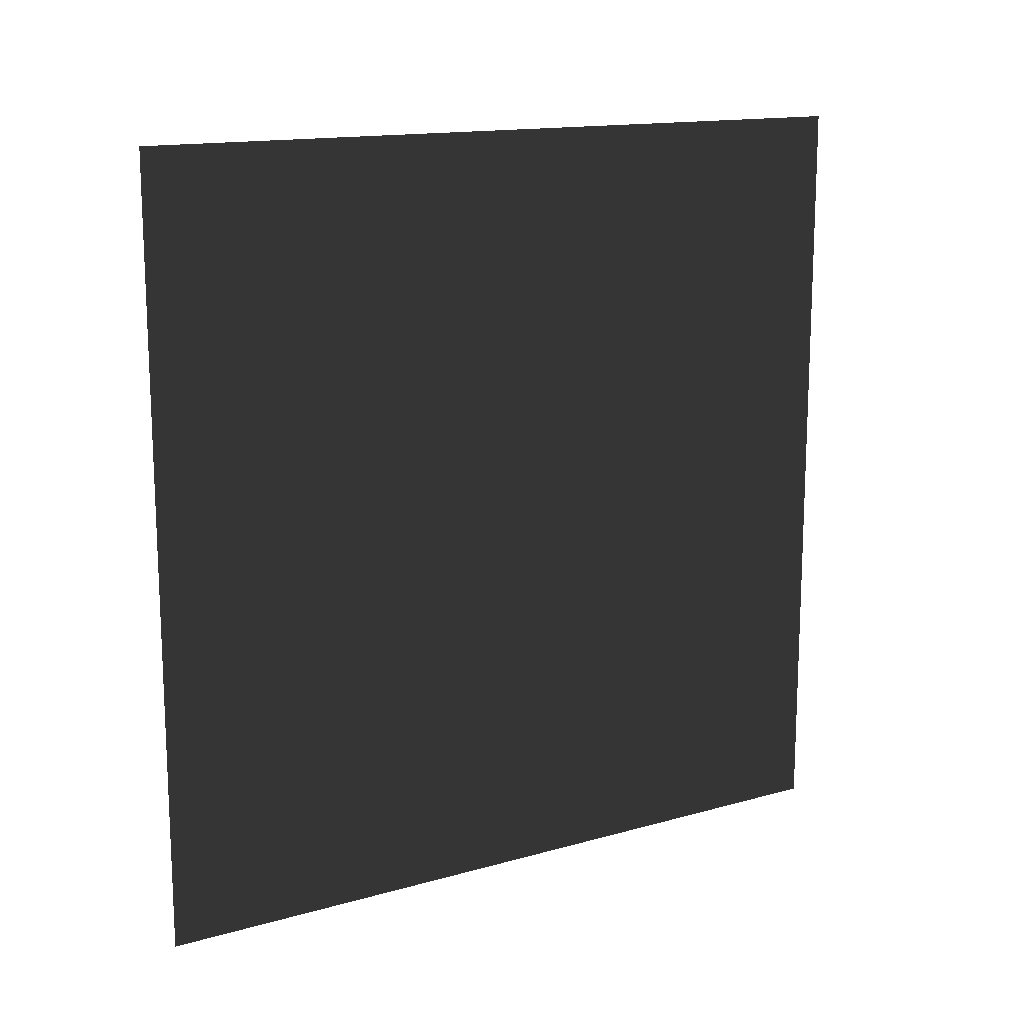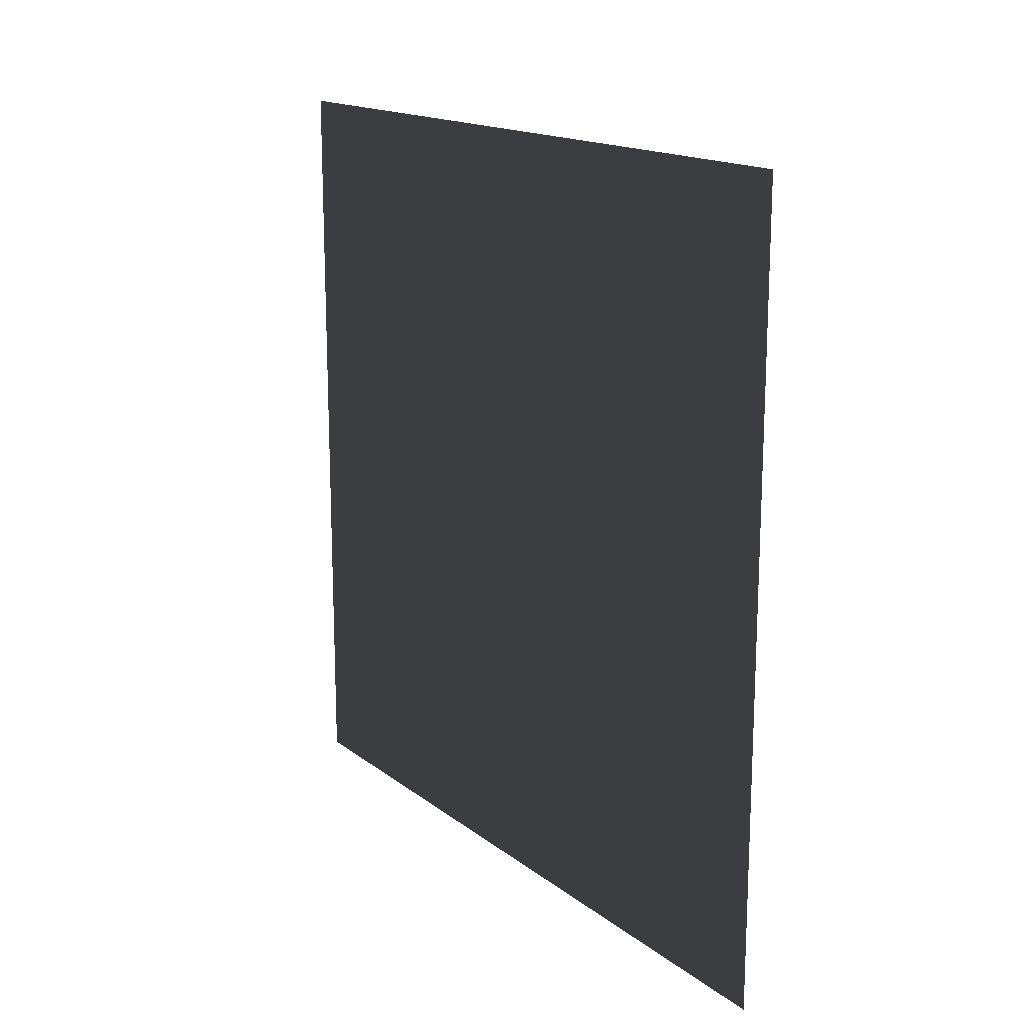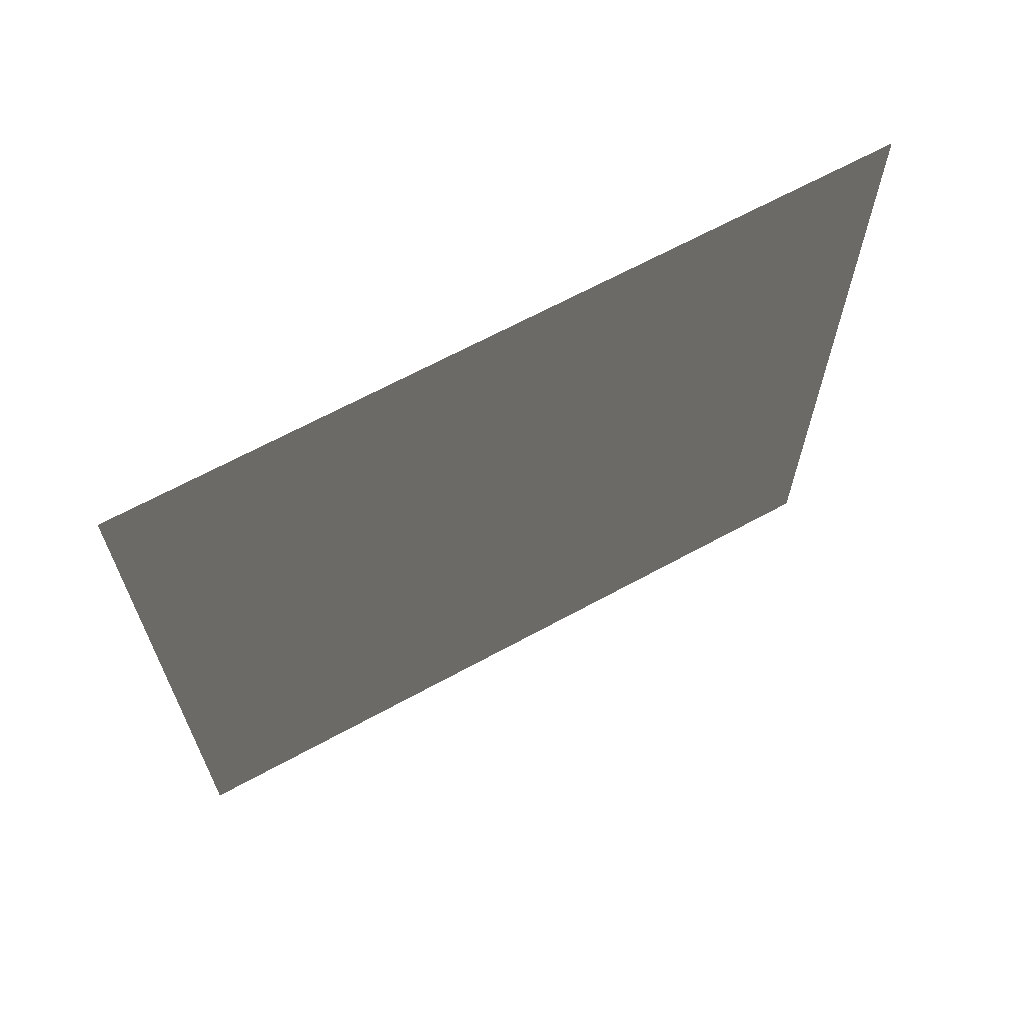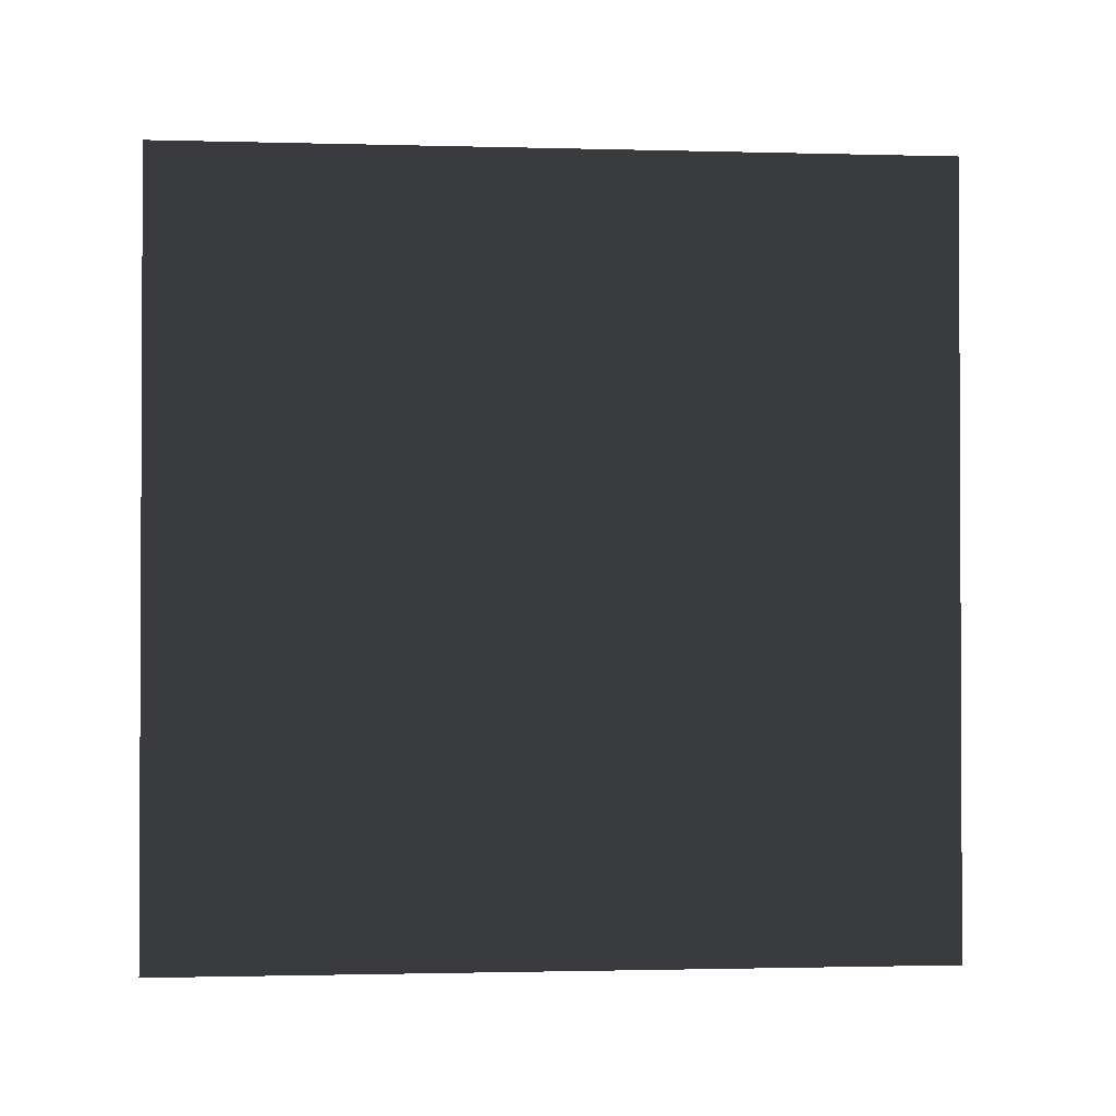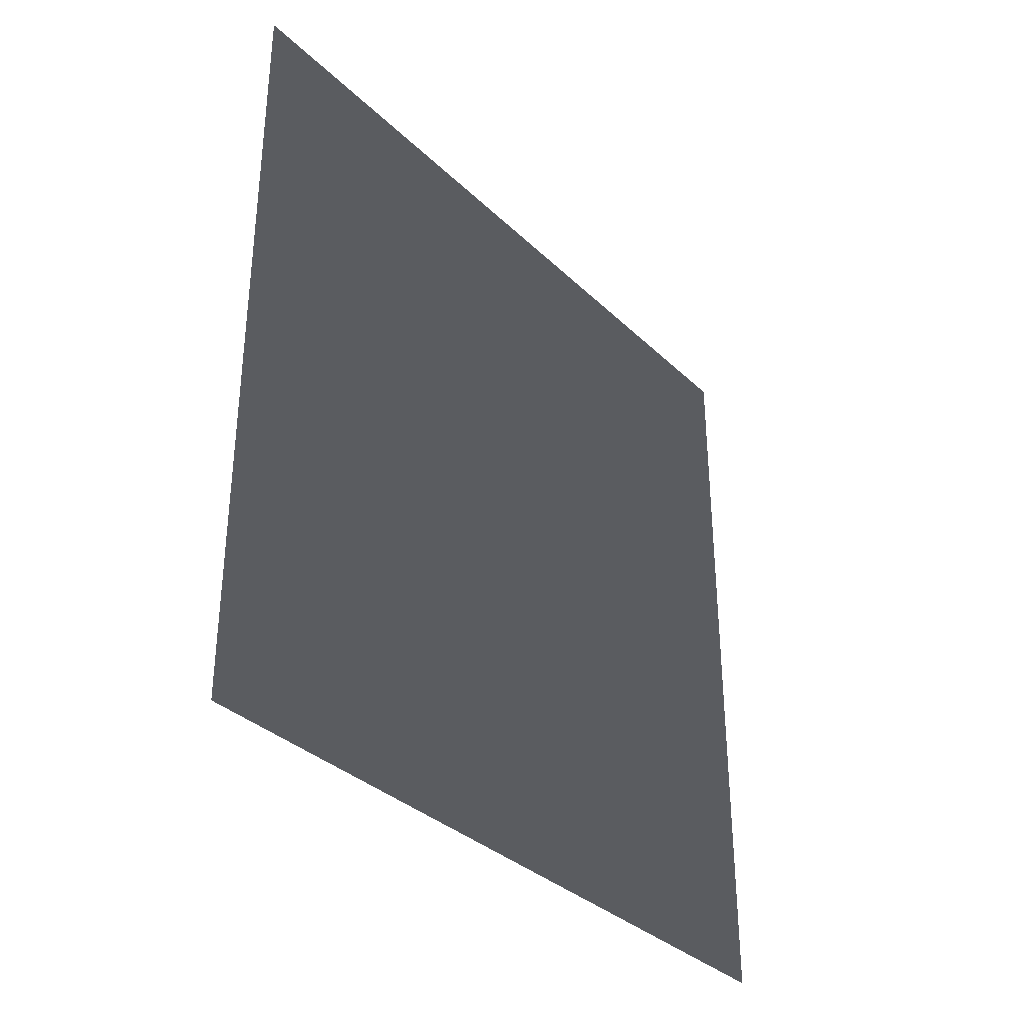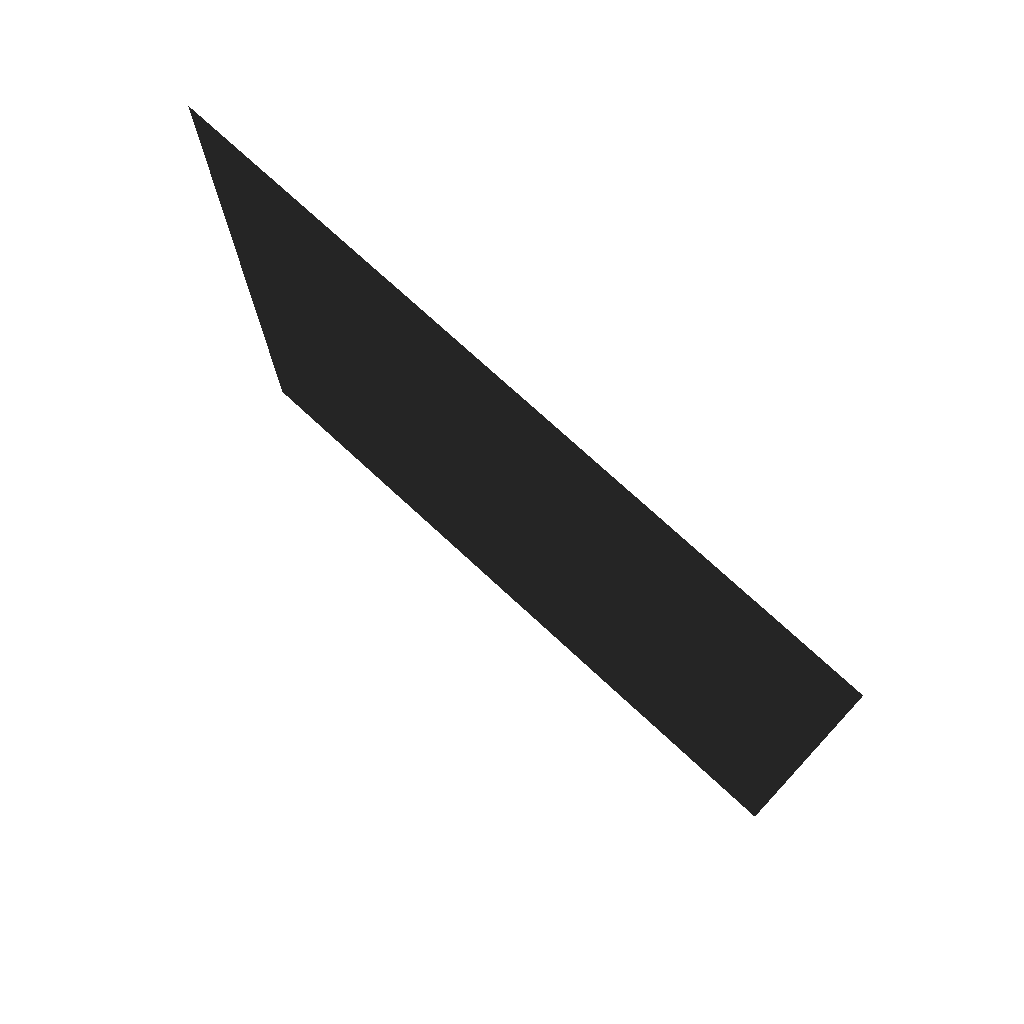
<metadata>
{"format":"obj","ext":"obj","renderer":"f3d","projection":"perspective","resolution":1024,"background":"white","views":[{"elev":14.6,"azim":-121.6,"up":"+Y"},{"elev":16.2,"azim":146.3,"up":"+Z"},{"elev":65.7,"azim":-118.8,"up":"+Y"},{"elev":-1.4,"azim":84.4,"up":"+Z"},{"elev":-34.1,"azim":38.3,"up":"+Z"},{"elev":74.4,"azim":132.7,"up":"+Z"}]}
</metadata>
<code>
v -0.2 3 3
v -0.2 0 -6.04e-07
v -0.2 3 -6.043e-07
v -0.2 -2.054e-07 3
g wall21_10058_1504
f 1 3 2
f 2 4 1

</code>
